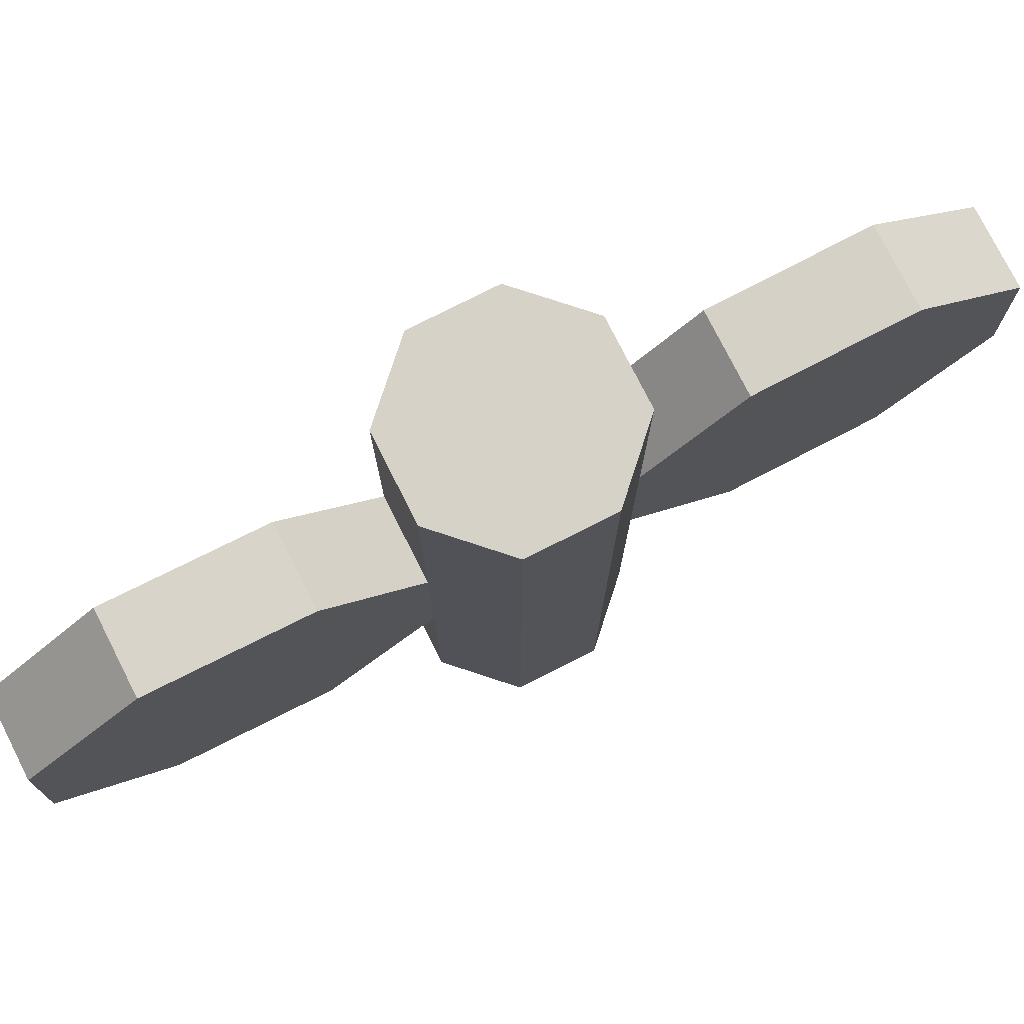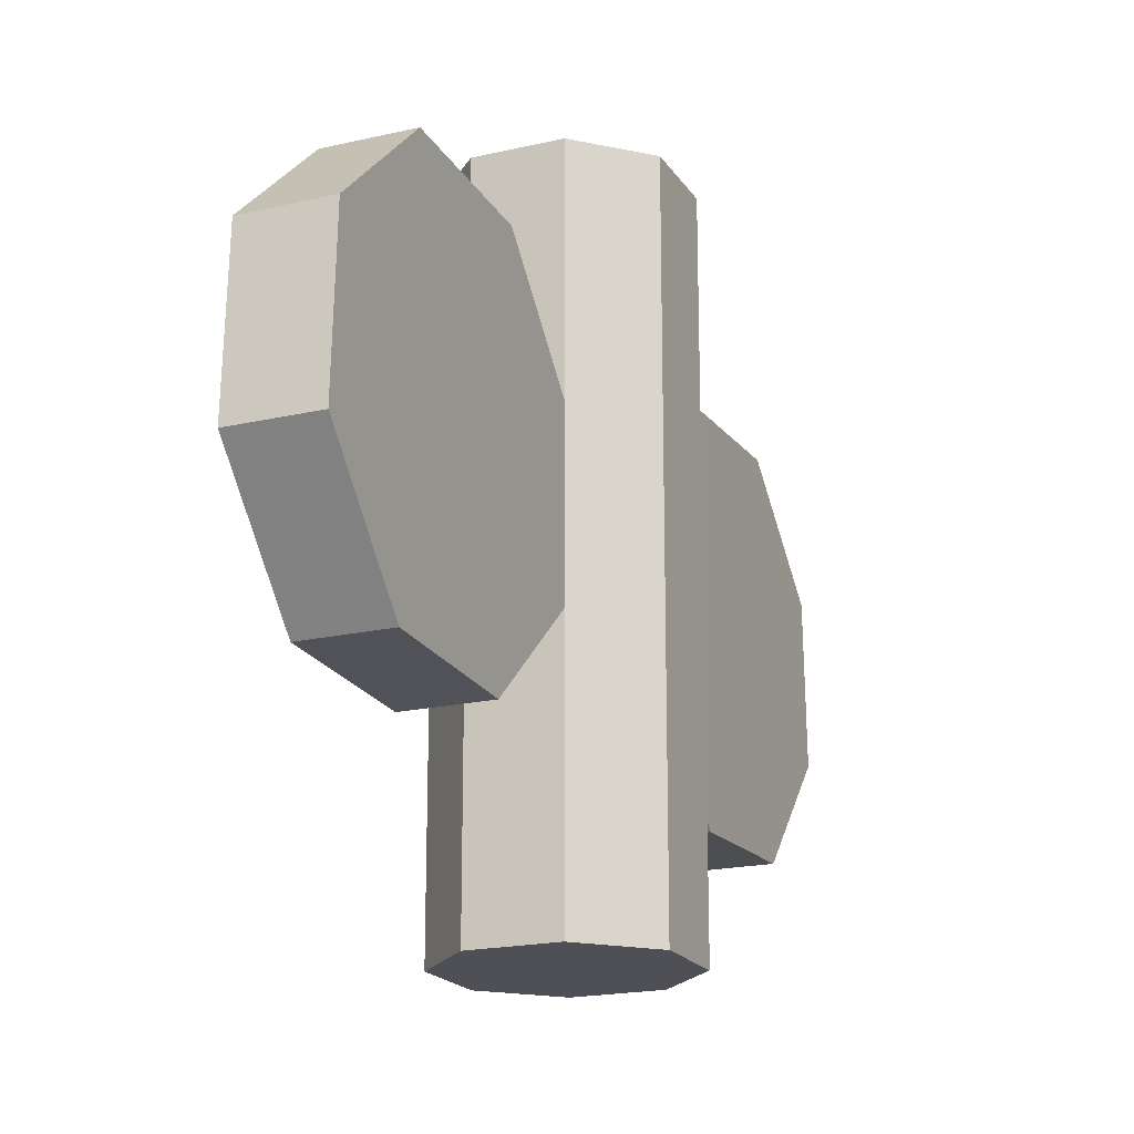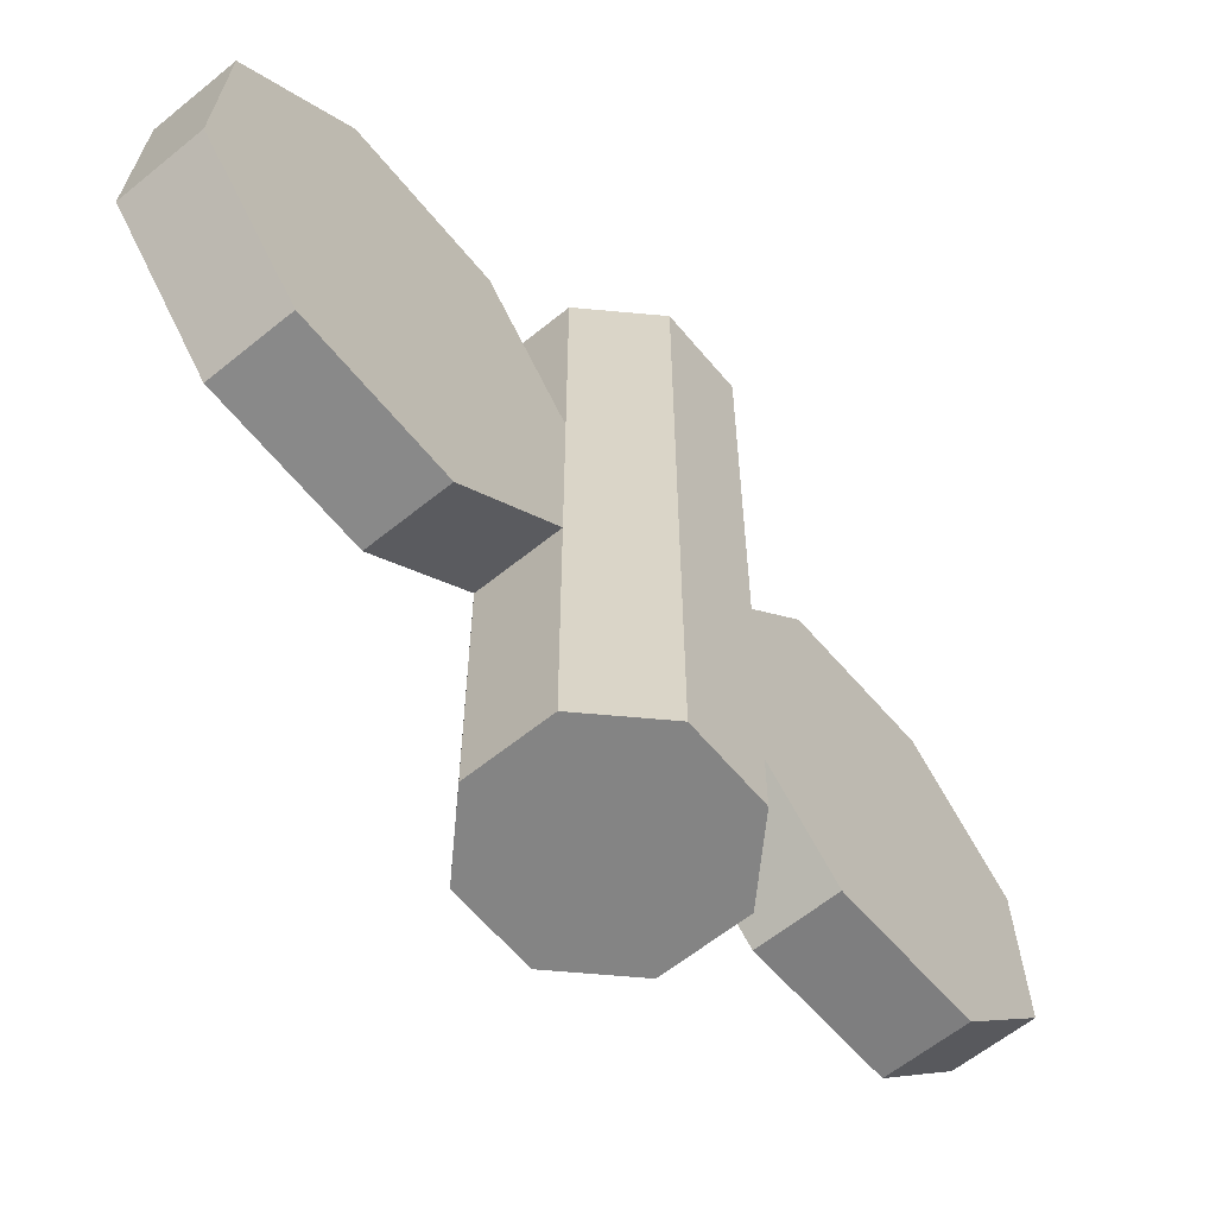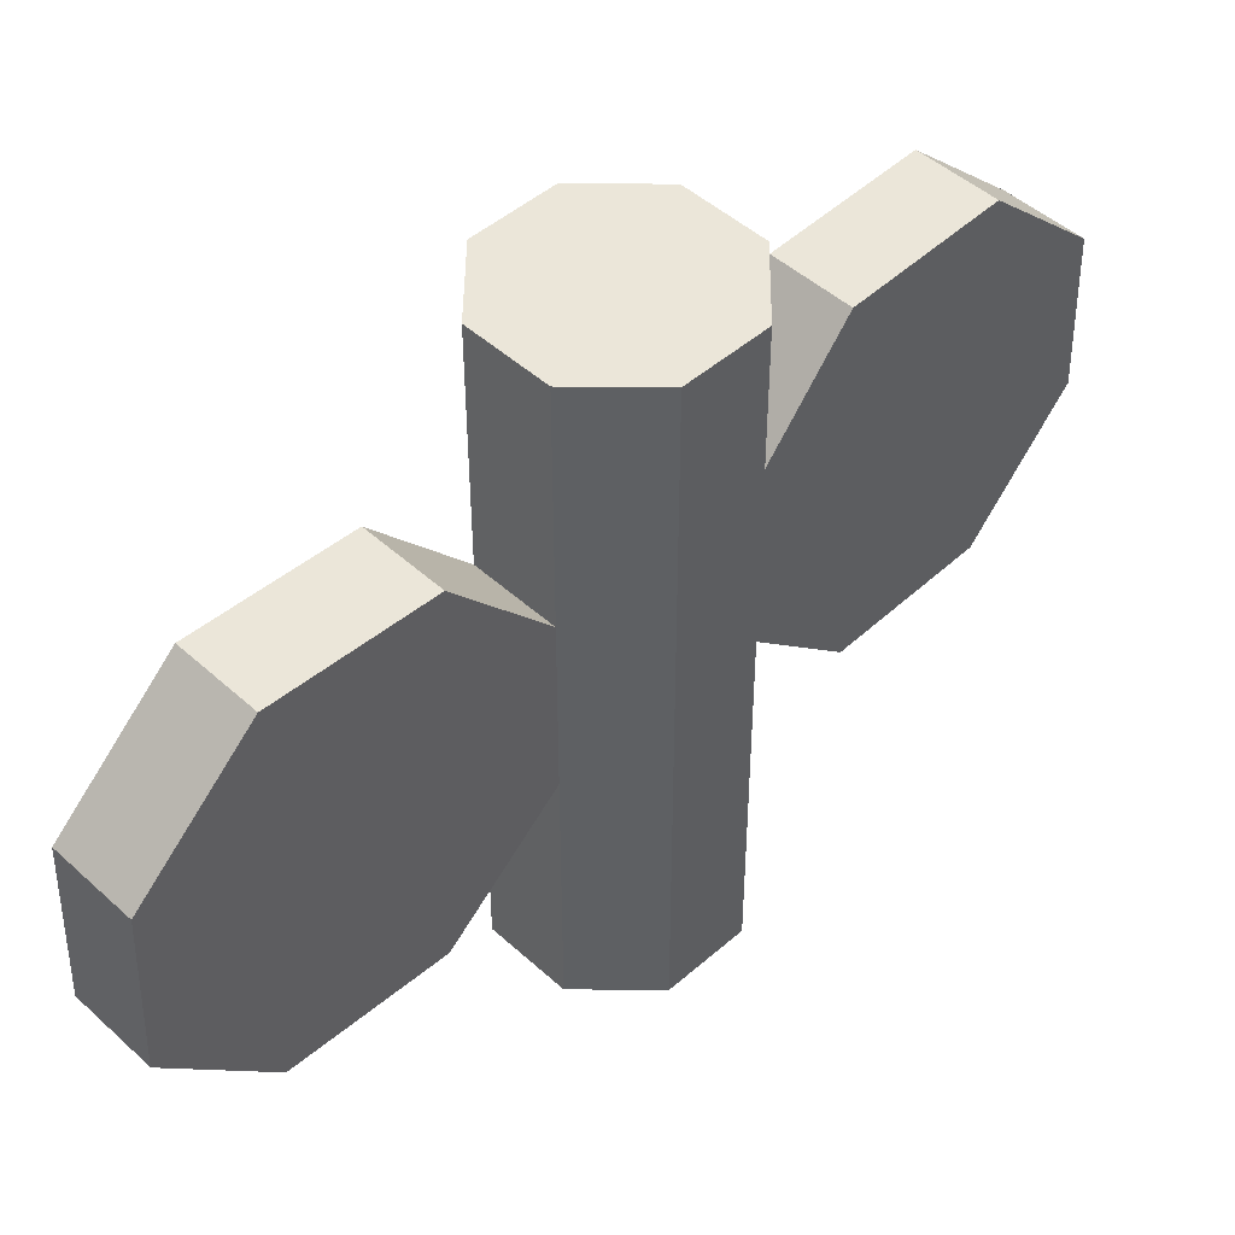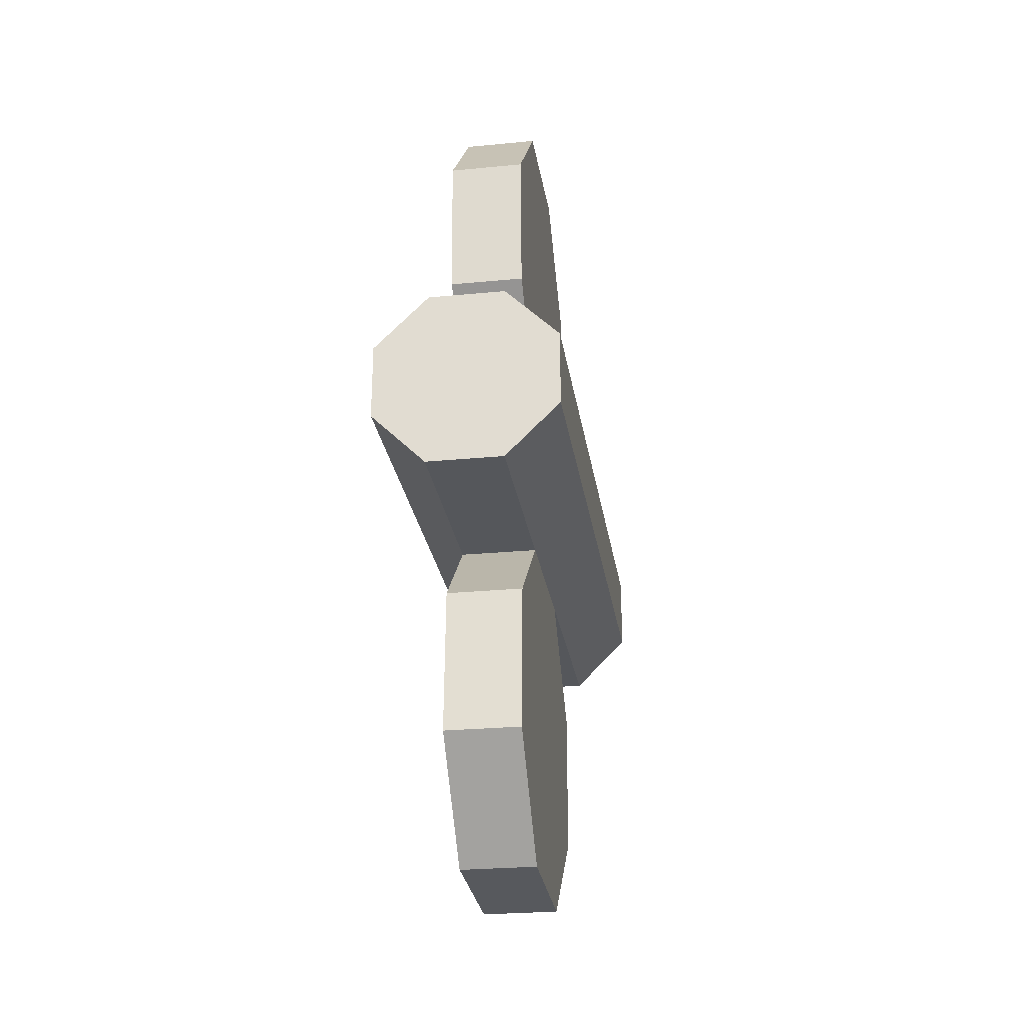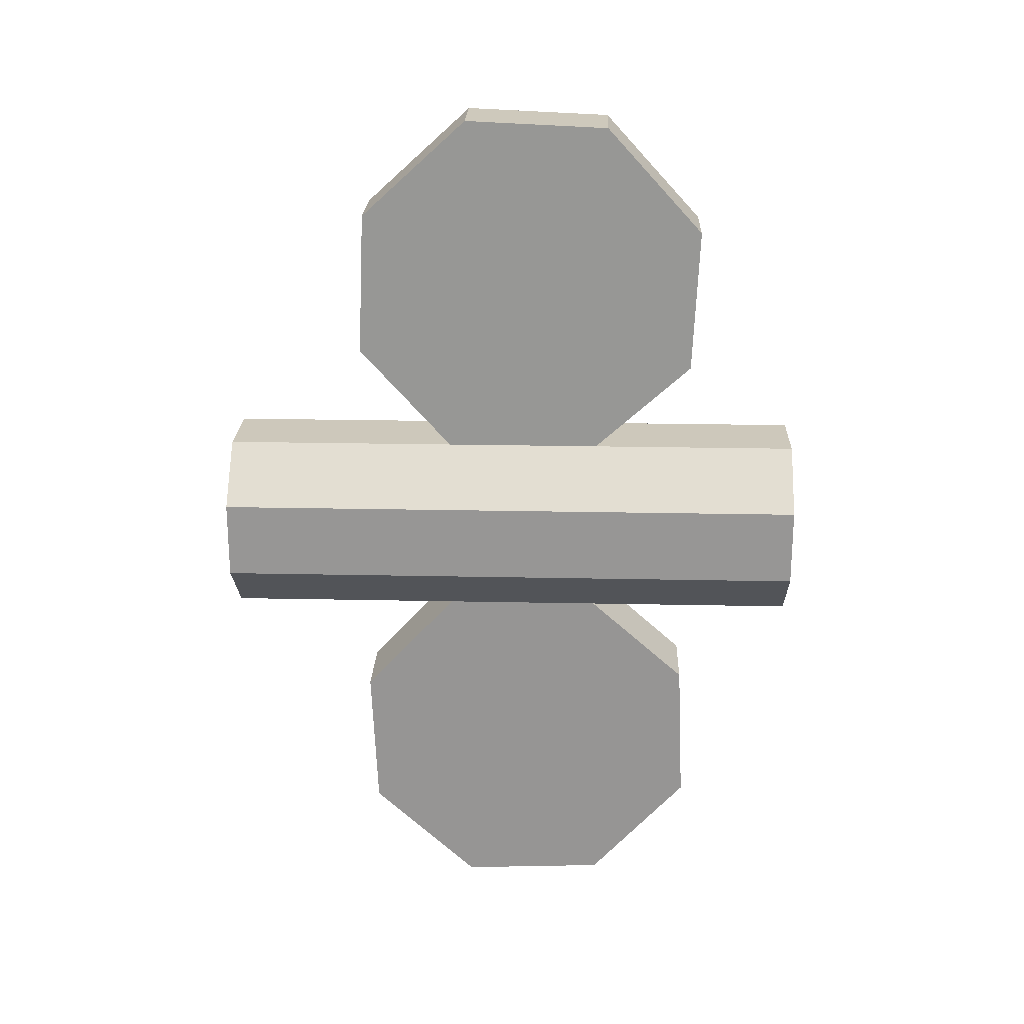
<metadata>
{"format":"obj","ext":"obj","renderer":"f3d","projection":"perspective","resolution":1024,"background":"white","views":[{"elev":77.6,"azim":-116.9,"up":"+Y"},{"elev":-19.3,"azim":23.5,"up":"+Y"},{"elev":-61.3,"azim":-140.4,"up":"+Y"},{"elev":47.5,"azim":45.5,"up":"+Y"},{"elev":-26.6,"azim":-171.4,"up":"+Z"},{"elev":21.9,"azim":92.1,"up":"+Z"}]}
</metadata>
<code>
o Cylinder
v -0.009547 -0.075 -0.02311
v -0.009547 0.075 -0.02311
v 0.009587 -0.075 -0.02309
v 0.009587 0.075 -0.02309
v 0.02311 -0.075 -0.009547
v 0.02311 0.075 -0.009547
v 0.02309 -0.075 0.009587
v 0.02309 0.075 0.009587
v 0.009547 -0.075 0.02311
v 0.009547 0.075 0.02311
v -0.009587 -0.075 0.02309
v -0.009587 0.075 0.02309
v -0.02311 -0.075 0.009547
v -0.02311 0.075 0.009547
v -0.02309 -0.075 -0.009587
v -0.02309 0.075 -0.009587
v -0.00975 0.04736 -0.04501
v -0.00975 0.04894 -0.08112
v -0.00975 0.02452 -0.1078
v -0.00975 -0.01159 -0.1093
v -0.00975 -0.03824 -0.08493
v -0.00975 -0.03981 -0.04882
v 0.009038 0.04736 -0.04501
v 0.009038 0.04894 -0.08112
v 0.009038 0.02452 -0.1078
v 0.009038 -0.01159 -0.1093
v 0.009038 -0.03824 -0.08493
v 0.009038 -0.03981 -0.04882
v -0.00975 0.04736 0.04501
v -0.00975 0.04894 0.08112
v -0.00975 0.02452 0.1078
v -0.00975 -0.01159 0.1093
v -0.00975 -0.03824 0.08493
v -0.00975 -0.03981 0.04882
v 0.009038 0.04736 0.04501
v 0.009038 0.04894 0.08112
v 0.009038 0.02452 0.1078
v 0.009038 -0.01159 0.1093
v 0.009038 -0.03824 0.08493
v 0.009038 -0.03981 0.04882
v -0.009547 0.02283 -0.02311
v 0.009587 0.02283 -0.02309
v 0.009547 0.02283 0.02311
v -0.009587 0.02283 0.02309
v 0.009587 -0.0163 -0.02309
v 0.009547 -0.0163 0.02311
v -0.009587 -0.0163 0.02309
v -0.009547 -0.0163 -0.02311
f 41 2 4 42
f 45 42 4 6 5 3
f 43 10 12 44
f 47 44 12 14 13 11
f 4 2 16 14 12 10 8 6
f 1 3 5 7 9 11 13 15
f 17 18 19 20 21 22 48 41
f 23 42 45 28 27 26 25 24
f 41 42 23 17
f 21 27 28 22
f 19 25 26 20
f 17 23 24 18
f 22 28 45 48
f 20 26 27 21
f 18 24 25 19
f 29 44 47 34 33 32 31 30
f 35 36 37 38 39 40 46 43
f 44 29 35 43
f 33 34 40 39
f 31 32 38 37
f 29 30 36 35
f 34 47 46 40
f 32 33 39 38
f 30 31 37 36
f 1 48 45 3
f 5 6 8 7
f 7 8 10 43 46 9
f 9 46 47 11
f 13 14 16 15
f 15 16 2 41 48 1

</code>
